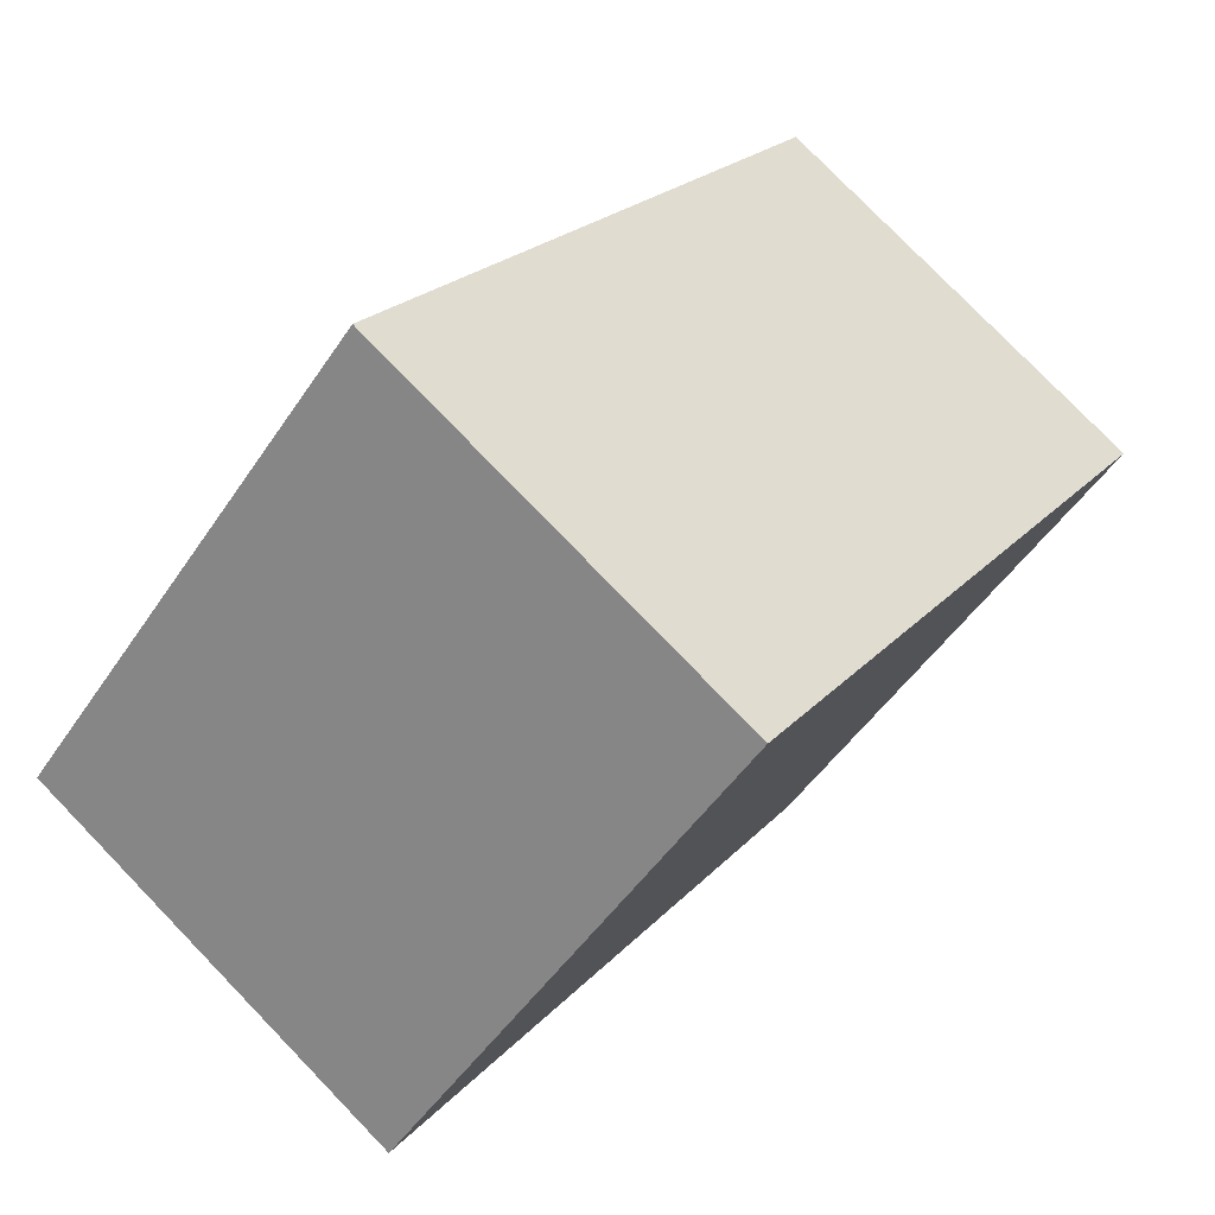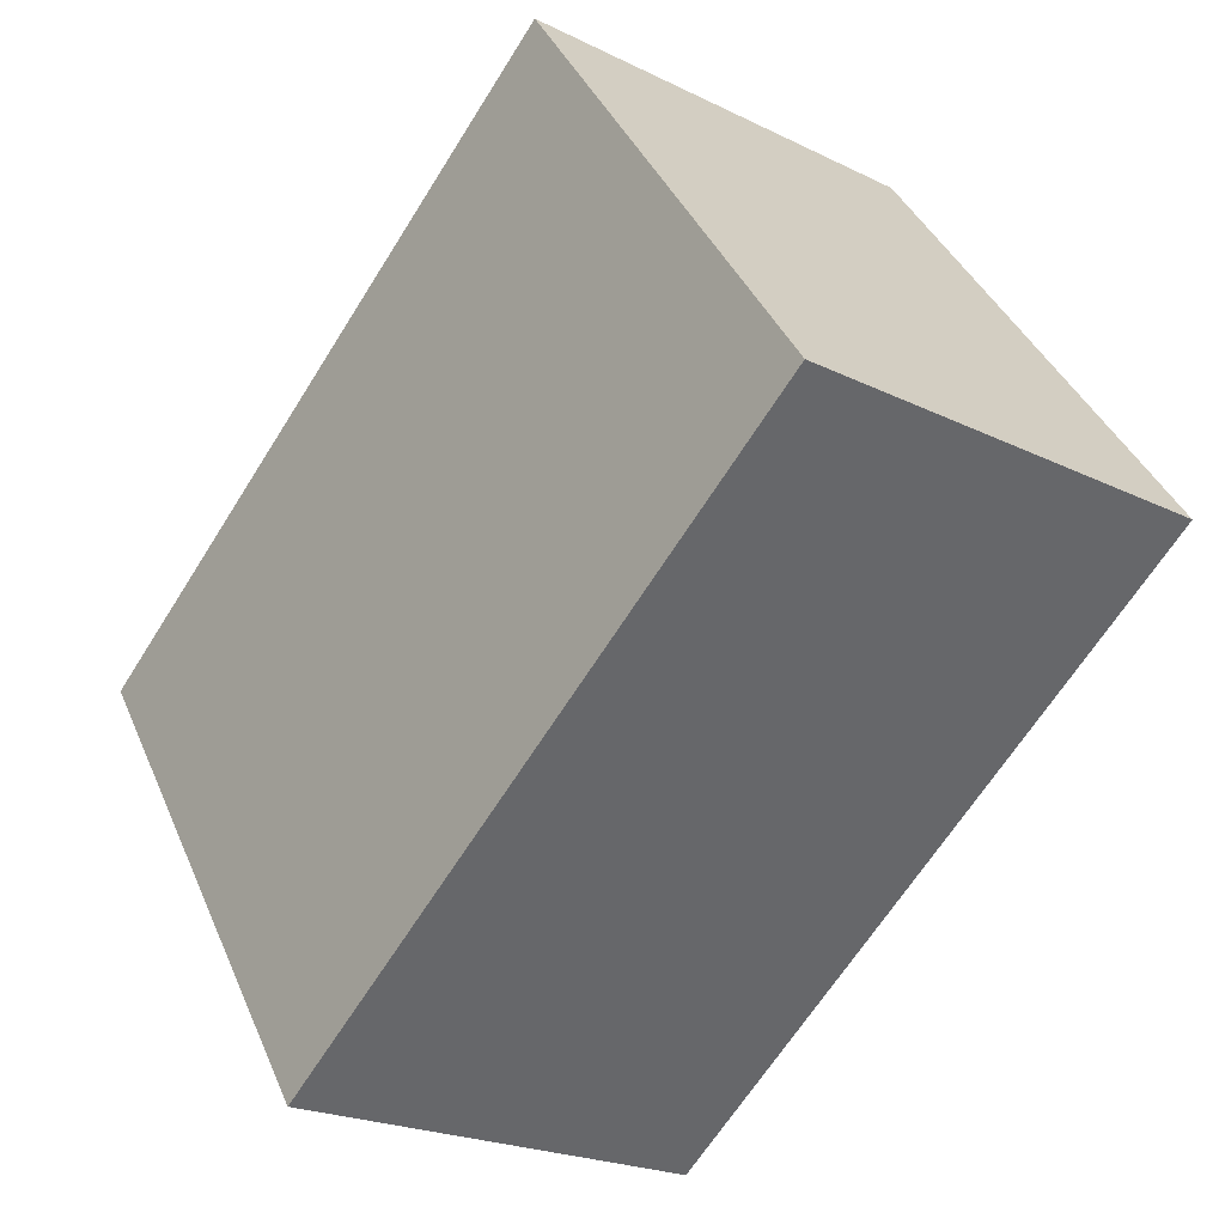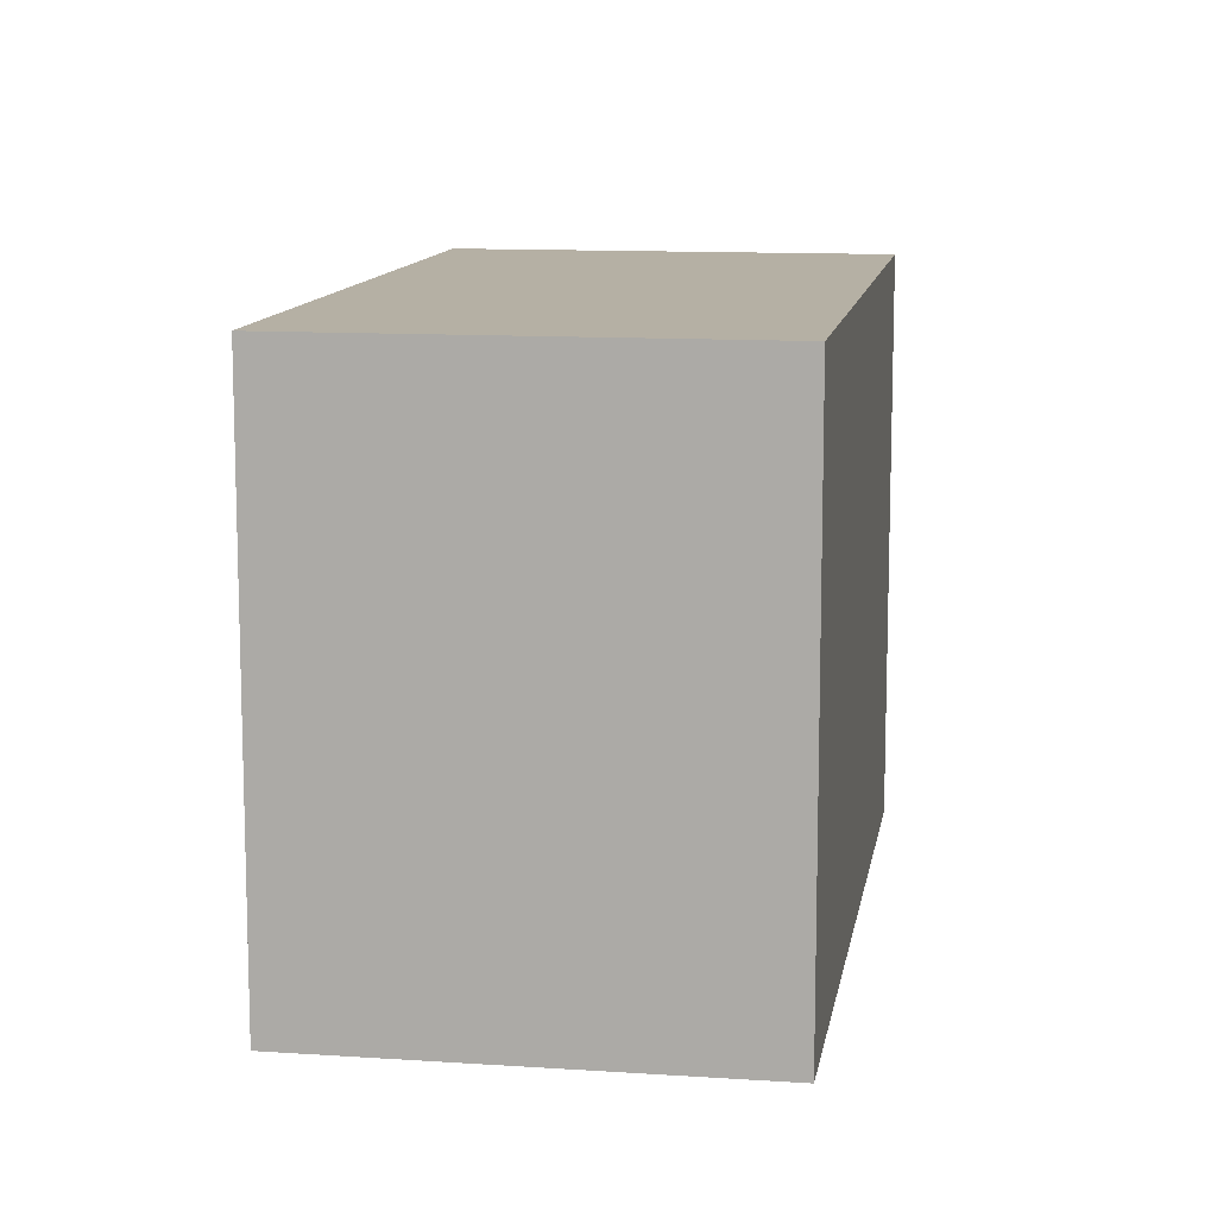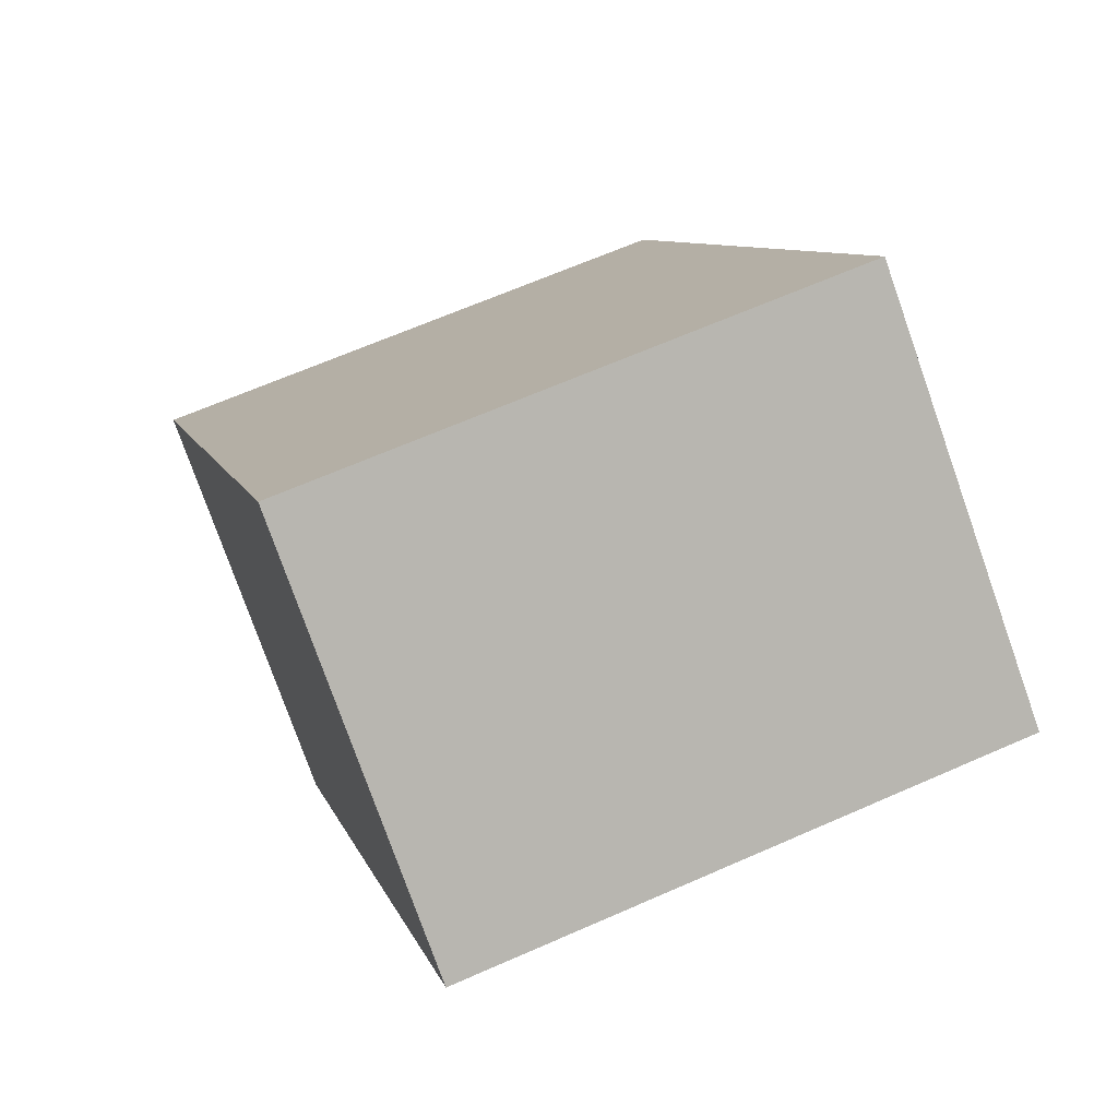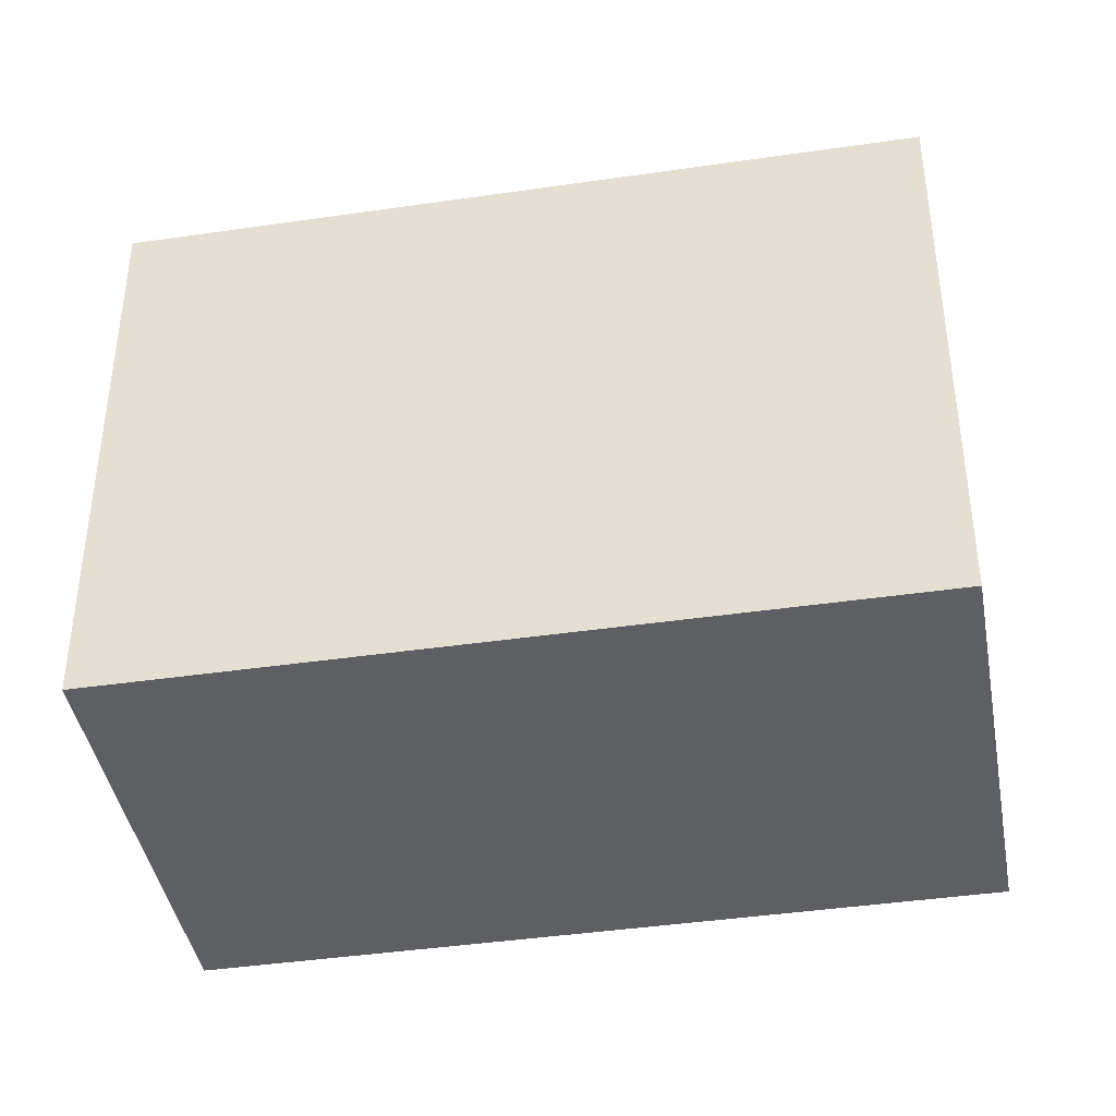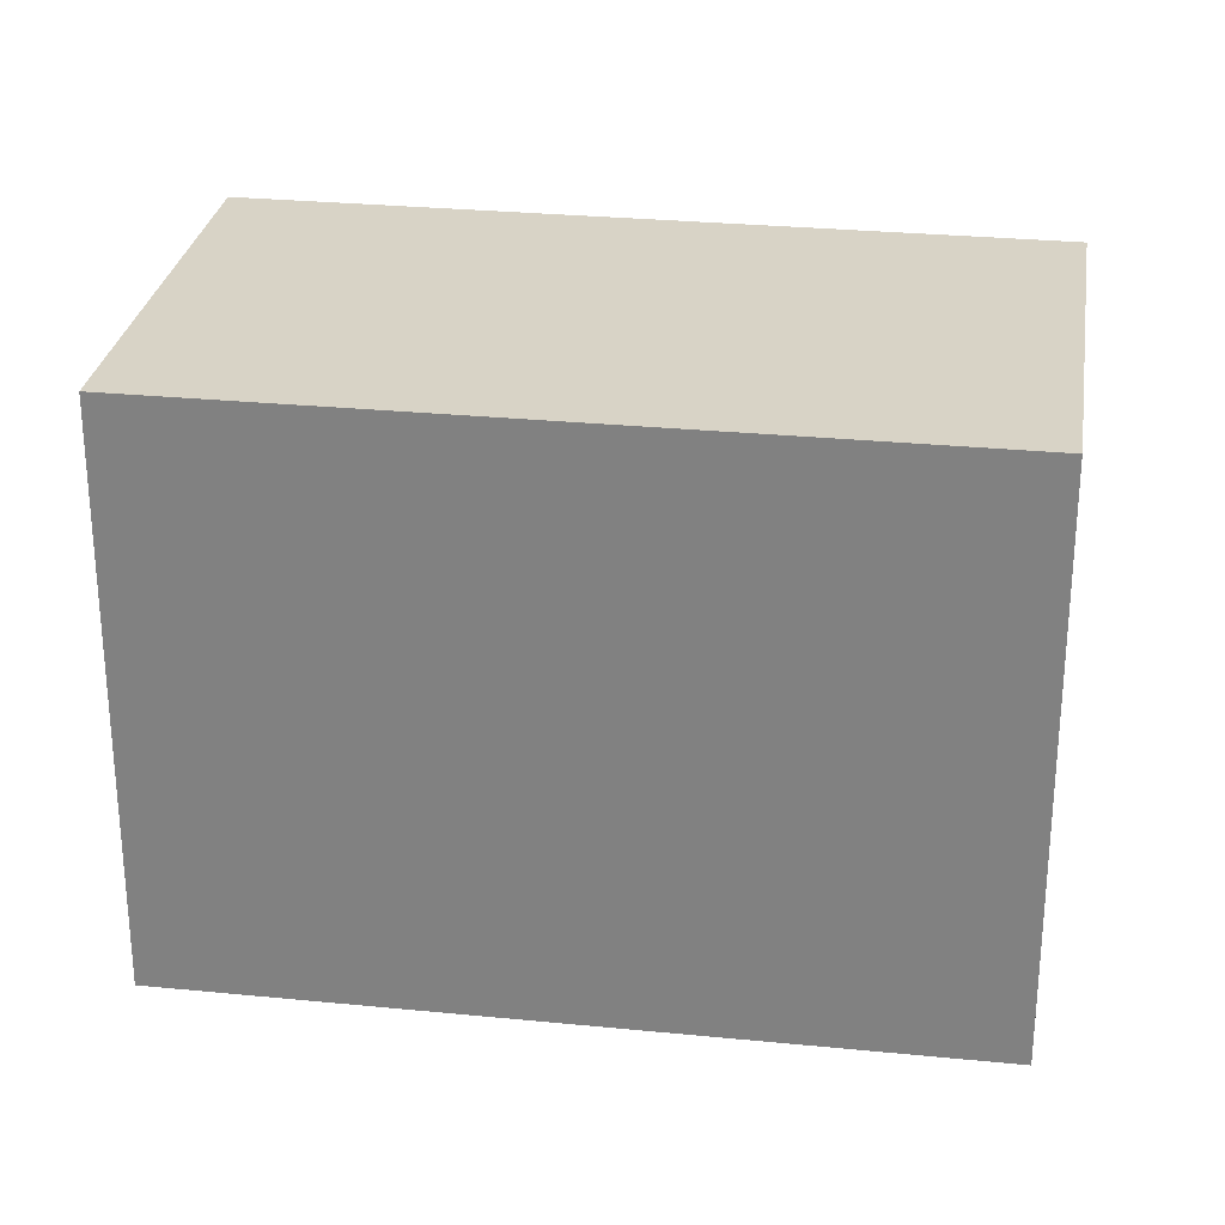
<metadata>
{"format":"obj","ext":"obj","renderer":"f3d","projection":"perspective","resolution":1024,"background":"white","views":[{"elev":-48.6,"azim":147.9,"up":"+Z"},{"elev":39.5,"azim":158.3,"up":"+Z"},{"elev":11.6,"azim":-25.5,"up":"+Y"},{"elev":65.7,"azim":-113.9,"up":"+Z"},{"elev":-41.5,"azim":65.3,"up":"+Y"},{"elev":28.2,"azim":63.8,"up":"+Y"}]}
</metadata>
<code>
v  0 2.818 1.726e-16
v  4.018 2.818 -1.925
v  2.206 2.818 -3.182
v  1.813 2.818 1.257
v  2.206 1.948e-16 -3.182
v  0 0 0
v  1.813 -7.697e-17 1.257
v  4.018 1.179e-16 -1.925
g defaultobject
f 1 2 3
f 2 1 4
f 5 1 3
f 1 5 6
f 6 4 1
f 4 6 7
f 7 2 4
f 2 7 8
f 8 3 2
f 3 8 5
f 8 6 5
f 6 8 7

</code>
